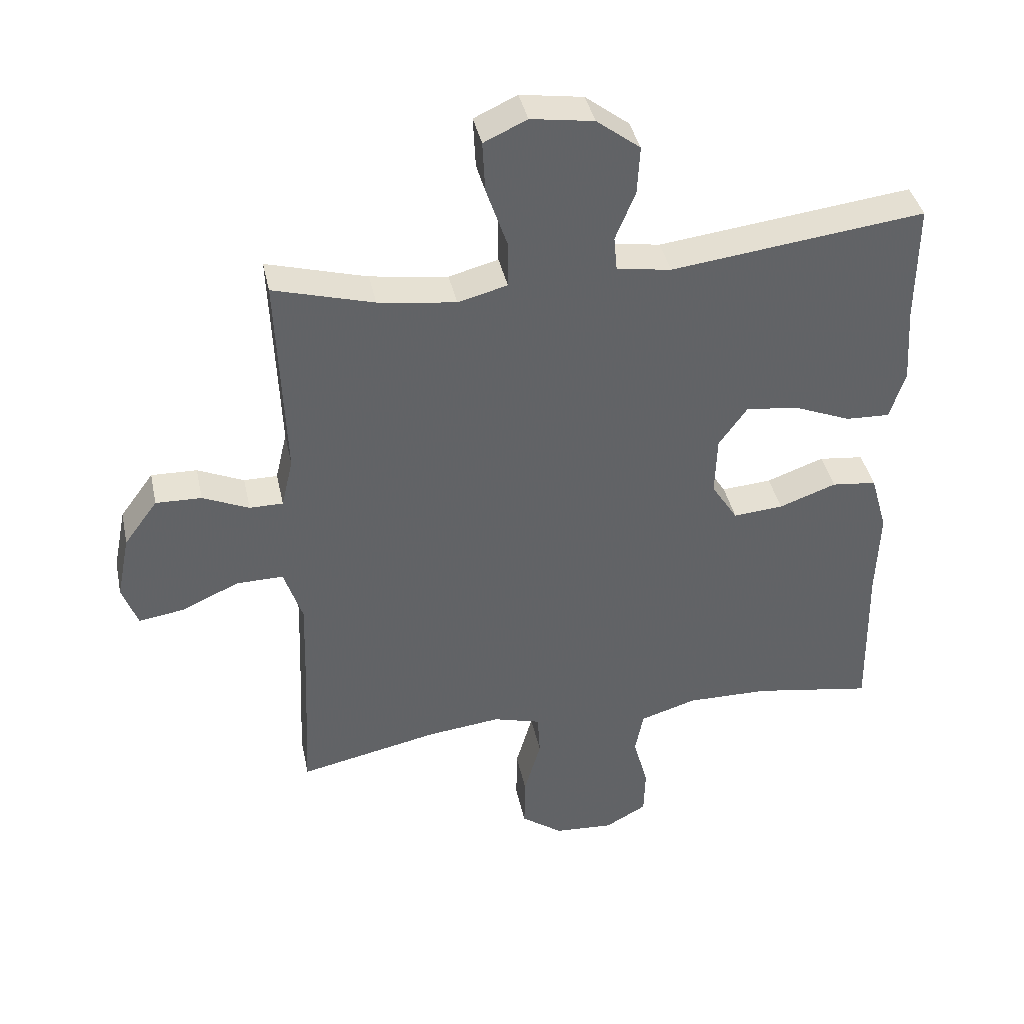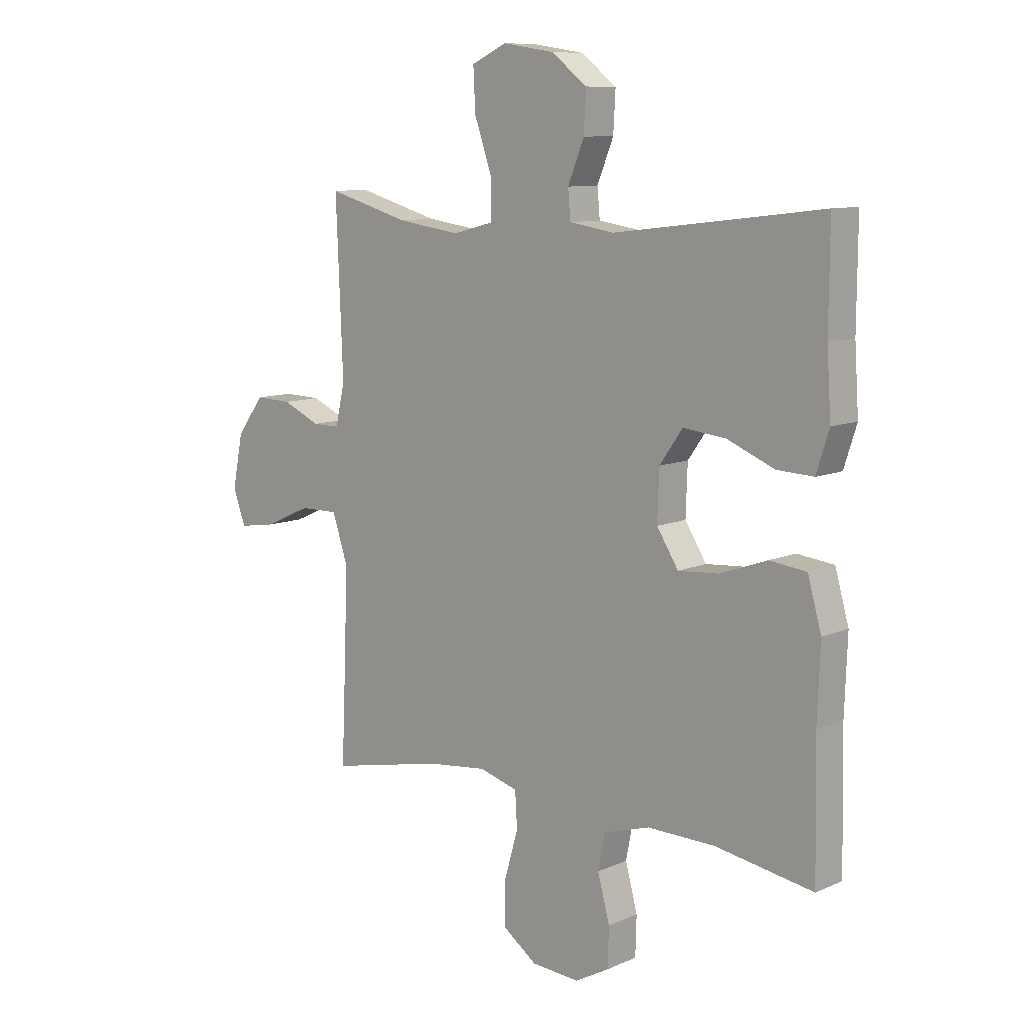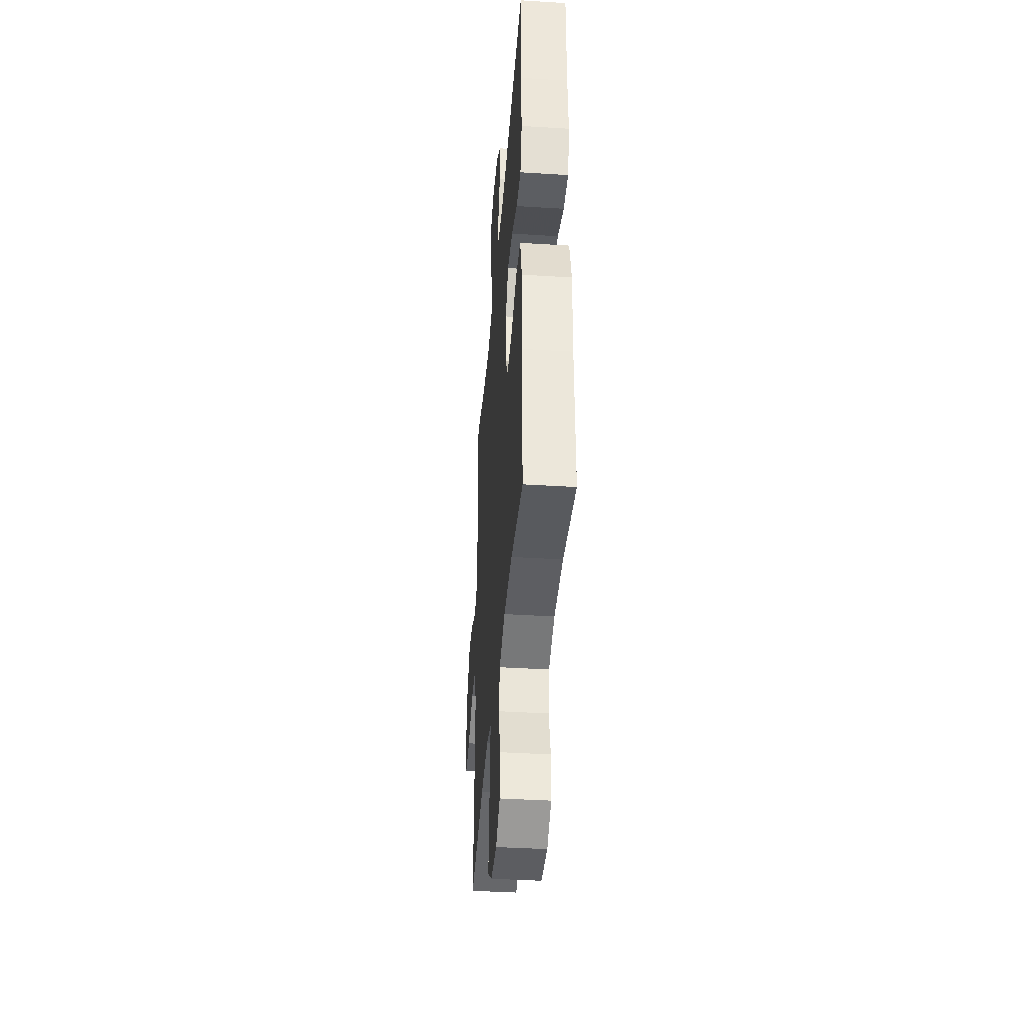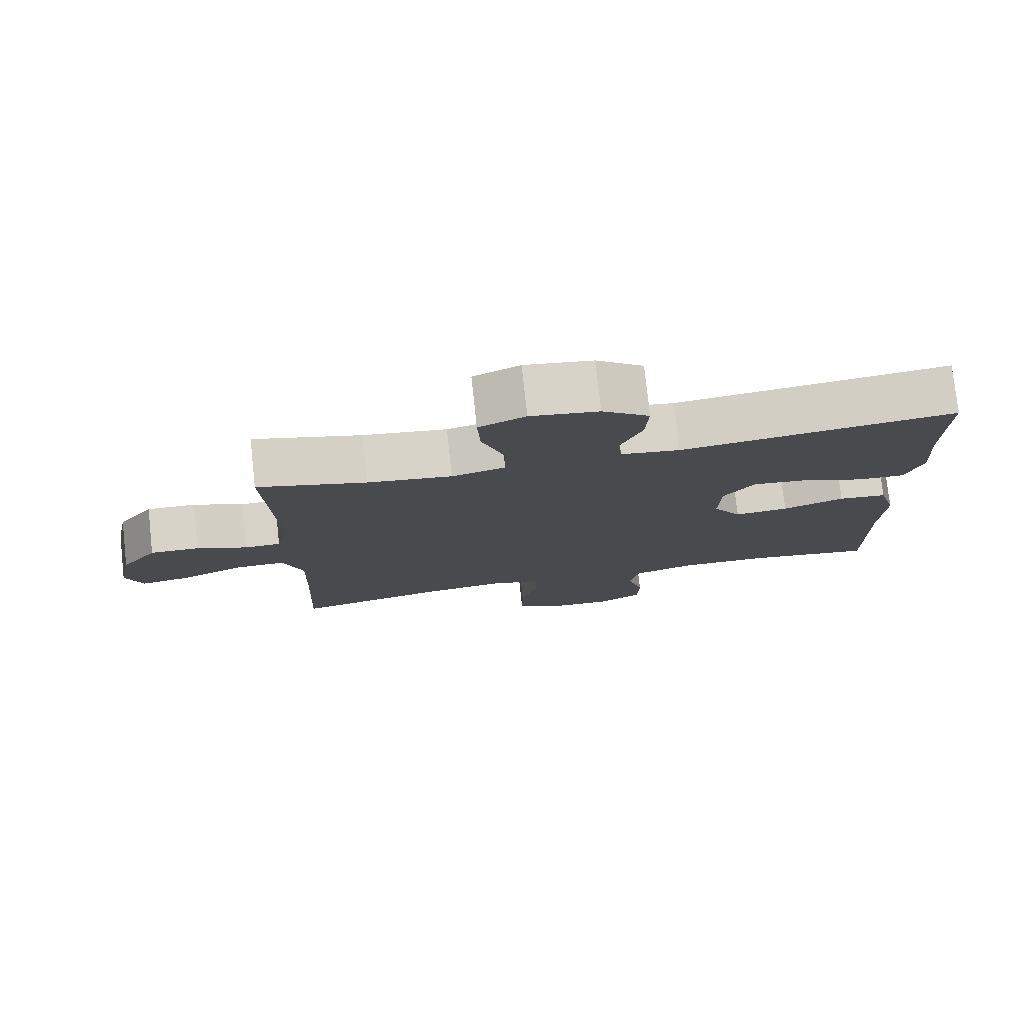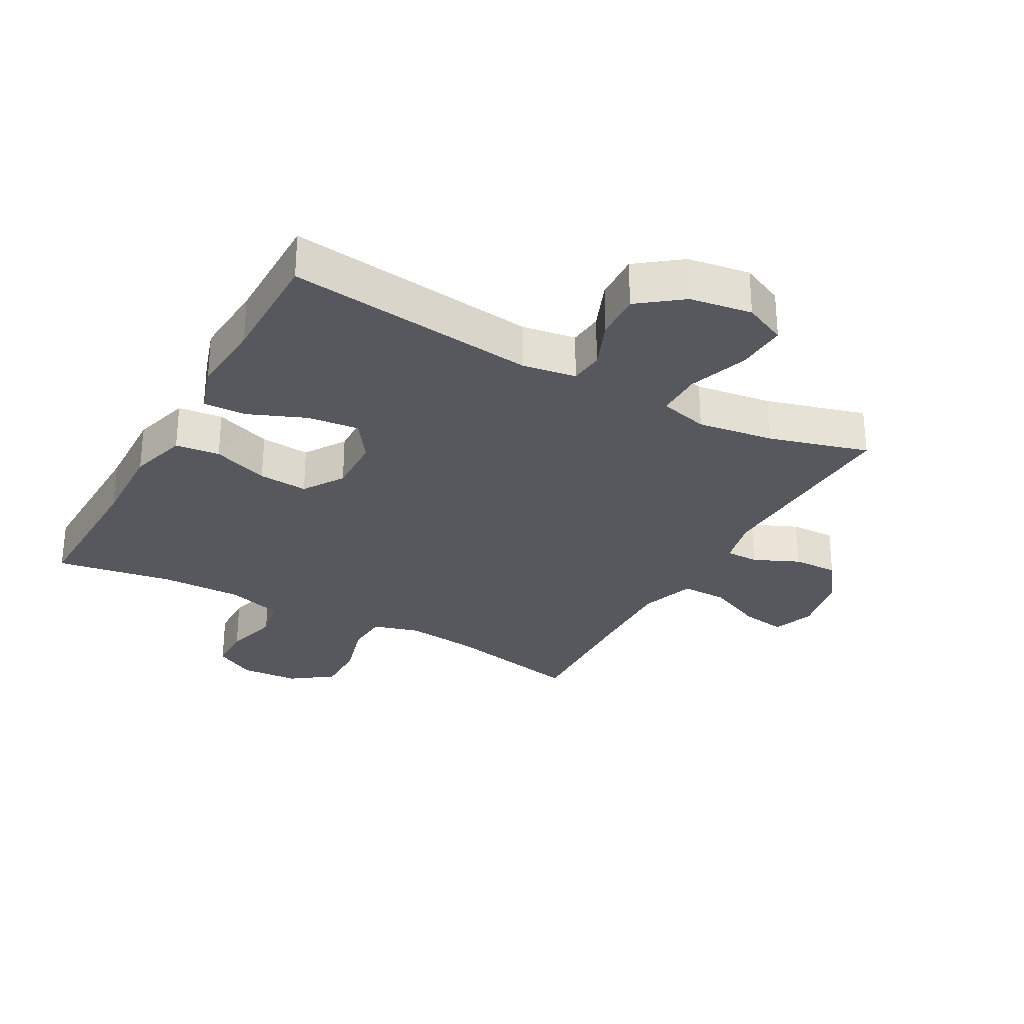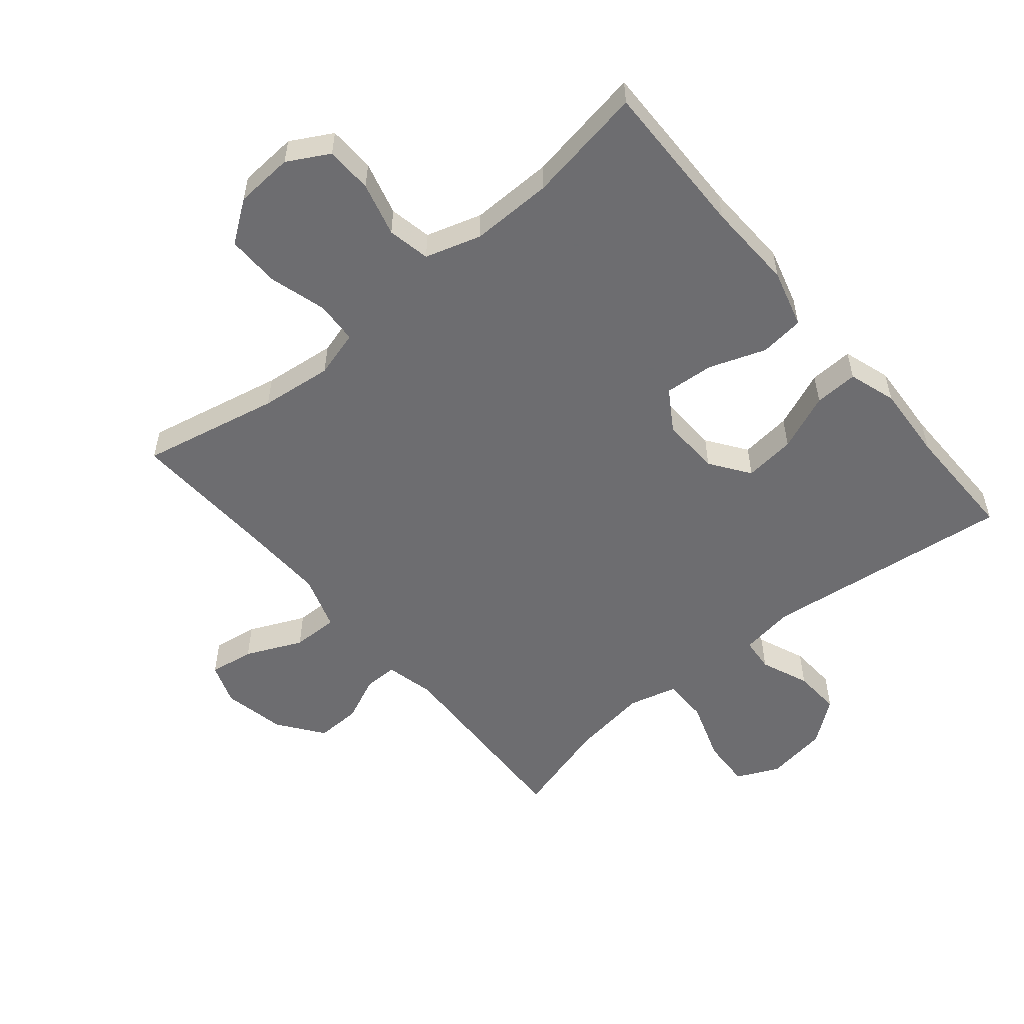
<metadata>
{"format":"obj","ext":"obj","renderer":"f3d","projection":"perspective","resolution":1024,"background":"white","views":[{"elev":39.7,"azim":168.1,"up":"+Z"},{"elev":9.9,"azim":-138.0,"up":"+Z"},{"elev":-40.3,"azim":-94.4,"up":"+Z"},{"elev":77.8,"azim":173.8,"up":"+Z"},{"elev":-28.9,"azim":-29.0,"up":"+Y"},{"elev":-54.1,"azim":-140.1,"up":"+Y"}]}
</metadata>
<code>
v 0.5 0.07 -0.5
v 0.282 0.07 -0.454
v 0.168 0.07 -0.441
v 0.094 0.07 -0.462
v 0.09 0.07 -0.529
v 0.116 0.07 -0.62
v 0.117 0.07 -0.703
v 0.052 0.07 -0.75
v -0.04 0.07 -0.756
v -0.105 0.07 -0.72
v -0.107 0.07 -0.646
v -0.084 0.07 -0.561
v -0.097 0.07 -0.494
v -0.185 0.07 -0.467
v -0.314 0.07 -0.469
v -0.5 0.07 -0.5
v -0.495 0.07 -0.253
v -0.5 0.07 -0.114
v -0.474 0.07 -0.022
v -0.404 0.07 -0.014
v -0.315 0.07 -0.046
v -0.237 0.07 -0.052
v -0.196 0.07 0.012
v -0.199 0.07 0.105
v -0.243 0.07 0.167
v -0.324 0.07 0.158
v -0.414 0.07 0.121
v -0.483 0.07 0.118
v -0.507 0.07 0.193
v -0.499 0.07 0.313
v -0.5 0.07 0.5
v -0.105 0.07 0.452
v -0.02 0.07 0.465
v -0.015 0.07 0.519
v -0.046 0.07 0.595
v -0.05 0.07 0.67
v 0.018 0.07 0.722
v 0.116 0.07 0.737
v 0.183 0.07 0.706
v 0.179 0.07 0.627
v 0.146 0.07 0.531
v 0.146 0.07 0.459
v 0.223 0.07 0.439
v 0.344 0.07 0.456
v 0.5 0.07 0.5
v 0.487 0.07 0.177
v 0.505 0.07 0.1
v 0.557 0.07 0.1
v 0.629 0.07 0.132
v 0.7 0.07 0.134
v 0.752 0.07 0.063
v 0.772 0.07 -0.036
v 0.748 0.07 -0.102
v 0.677 0.07 -0.091
v 0.588 0.07 -0.051
v 0.515 0.07 -0.05
v 0.486 0.07 -0.137
v 0.49 0.07 -0.272
v 0.5 0 -0.5
v 0.282 0 -0.454
v 0.168 0 -0.441
v 0.094 0 -0.462
v 0.09 0 -0.529
v 0.116 0 -0.62
v 0.117 0 -0.703
v 0.052 0 -0.75
v -0.04 0 -0.756
v -0.105 0 -0.72
v -0.107 0 -0.646
v -0.084 0 -0.561
v -0.097 0 -0.494
v -0.185 0 -0.467
v -0.314 0 -0.469
v -0.5 0 -0.5
v -0.495 0 -0.253
v -0.5 0 -0.114
v -0.474 0 -0.022
v -0.404 0 -0.014
v -0.315 0 -0.046
v -0.237 0 -0.052
v -0.196 0 0.012
v -0.199 0 0.105
v -0.243 0 0.167
v -0.324 0 0.158
v -0.414 0 0.121
v -0.483 0 0.118
v -0.507 0 0.193
v -0.499 0 0.313
v -0.5 0 0.5
v -0.105 0 0.452
v -0.02 0 0.465
v -0.015 0 0.519
v -0.046 0 0.595
v -0.05 0 0.67
v 0.018 0 0.722
v 0.116 0 0.737
v 0.183 0 0.706
v 0.179 0 0.627
v 0.146 0 0.531
v 0.146 0 0.459
v 0.223 0 0.439
v 0.344 0 0.456
v 0.5 0 0.5
v 0.487 0 0.177
v 0.505 0 0.1
v 0.557 0 0.1
v 0.629 0 0.132
v 0.7 0 0.134
v 0.752 0 0.063
v 0.772 0 -0.036
v 0.748 0 -0.102
v 0.677 0 -0.091
v 0.588 0 -0.051
v 0.515 0 -0.05
v 0.486 0 -0.137
v 0.49 0 -0.272
f 53 54 55
f 52 53 55
f 51 52 55
f 50 51 55
f 49 50 55
f 48 49 55
f 47 48 55 56
f 46 47 56 57
f 44 45 46
f 43 44 46 57
f 39 40 41
f 38 39 41
f 37 38 41
f 36 37 41
f 35 36 41
f 34 35 41
f 33 34 41 42
f 43 57 58
f 42 43 58
f 33 42 58
f 32 33 58
f 28 29 30
f 27 28 30
f 26 27 30
f 30 31 32
f 26 30 32
f 25 26 32
f 19 20 21
f 18 19 21
f 17 18 21
f 17 21 22
f 16 17 22
f 15 16 22
f 14 15 22 23
f 10 11 12
f 9 10 12
f 8 9 12
f 7 8 12
f 6 7 12
f 5 6 12
f 4 5 12 13
f 13 14 23
f 4 13 23
f 3 4 23
f 58 1 2
f 32 58 2
f 25 32 2
f 24 25 2
f 2 3 23 24
f 113 112 111
f 113 111 110
f 113 110 109
f 113 109 108
f 113 108 107
f 113 107 106
f 114 113 106 105
f 115 114 105 104
f 104 103 102
f 115 104 102 101
f 99 98 97
f 99 97 96
f 99 96 95
f 99 95 94
f 99 94 93
f 99 93 92
f 100 99 92 91
f 116 115 101
f 116 101 100
f 116 100 91
f 116 91 90
f 88 87 86
f 88 86 85
f 88 85 84
f 90 89 88
f 90 88 84
f 90 84 83
f 79 78 77
f 79 77 76
f 79 76 75
f 80 79 75
f 80 75 74
f 80 74 73
f 81 80 73 72
f 70 69 68
f 70 68 67
f 70 67 66
f 70 66 65
f 70 65 64
f 70 64 63
f 71 70 63 62
f 81 72 71
f 81 71 62
f 81 62 61
f 60 59 116
f 60 116 90
f 60 90 83
f 60 83 82
f 82 81 61 60
f 1 59 60 2
f 2 60 61 3
f 3 61 62 4
f 4 62 63 5
f 5 63 64 6
f 6 64 65 7
f 7 65 66 8
f 8 66 67 9
f 9 67 68 10
f 10 68 69 11
f 11 69 70 12
f 12 70 71 13
f 13 71 72 14
f 14 72 73 15
f 15 73 74 16
f 16 74 75 17
f 17 75 76 18
f 18 76 77 19
f 19 77 78 20
f 20 78 79 21
f 21 79 80 22
f 22 80 81 23
f 23 81 82 24
f 24 82 83 25
f 25 83 84 26
f 26 84 85 27
f 27 85 86 28
f 28 86 87 29
f 29 87 88 30
f 30 88 89 31
f 31 89 90 32
f 32 90 91 33
f 33 91 92 34
f 34 92 93 35
f 35 93 94 36
f 36 94 95 37
f 37 95 96 38
f 38 96 97 39
f 39 97 98 40
f 40 98 99 41
f 41 99 100 42
f 42 100 101 43
f 43 101 102 44
f 44 102 103 45
f 45 103 104 46
f 46 104 105 47
f 47 105 106 48
f 48 106 107 49
f 49 107 108 50
f 50 108 109 51
f 51 109 110 52
f 52 110 111 53
f 53 111 112 54
f 54 112 113 55
f 55 113 114 56
f 56 114 115 57
f 57 115 116 58
f 58 116 59 1

</code>
